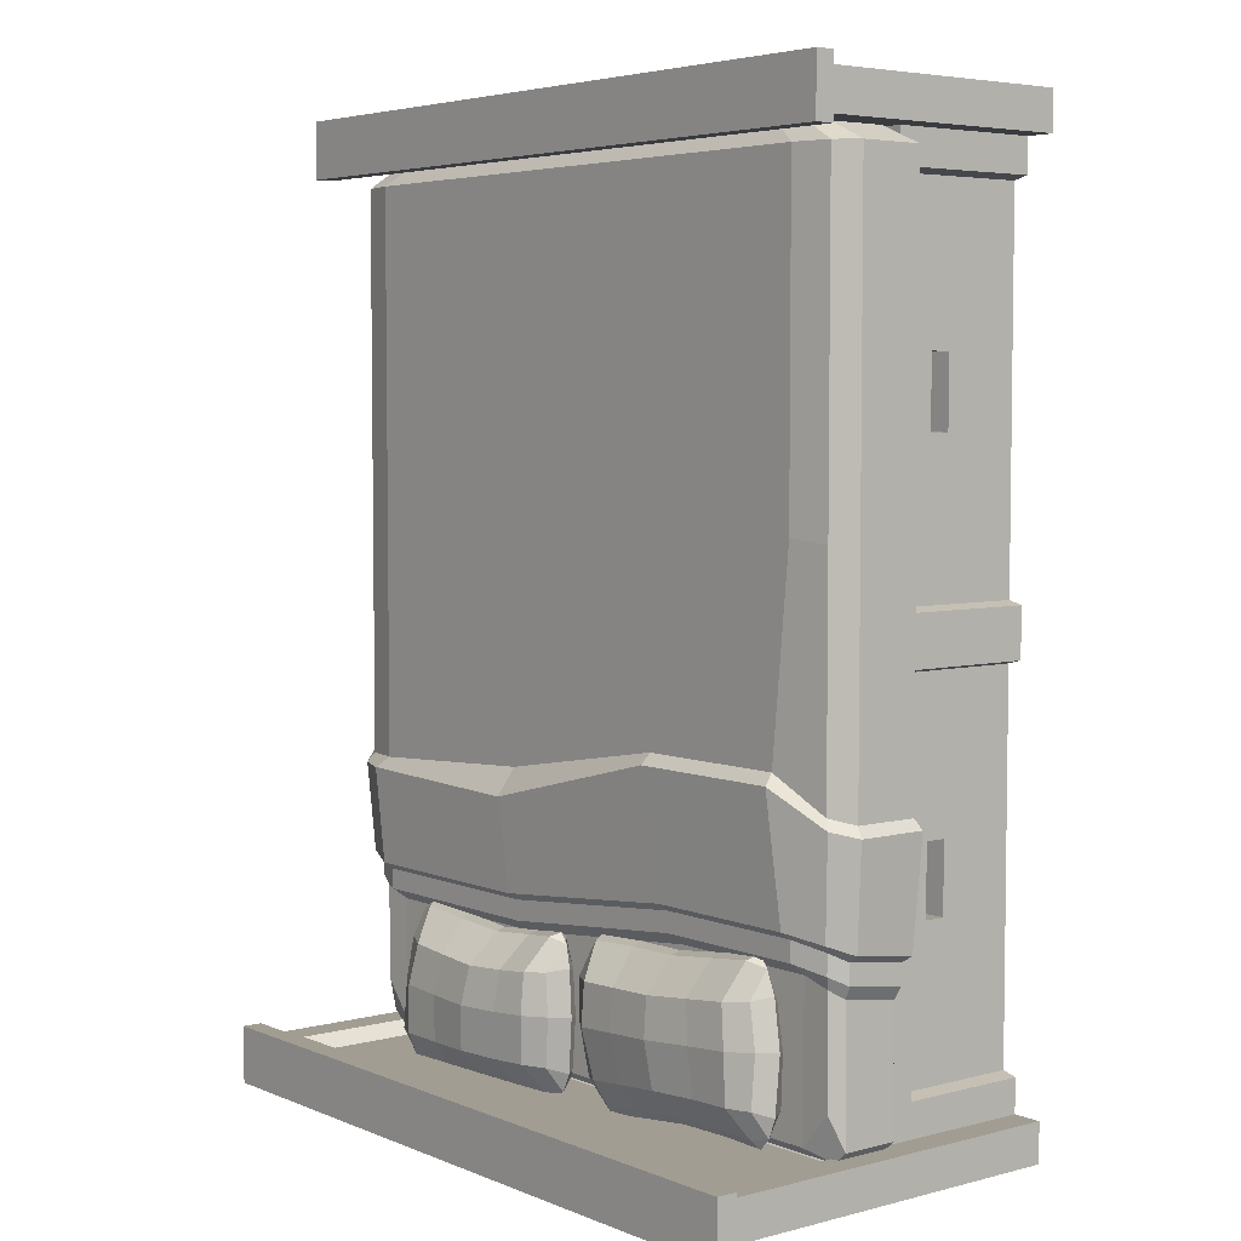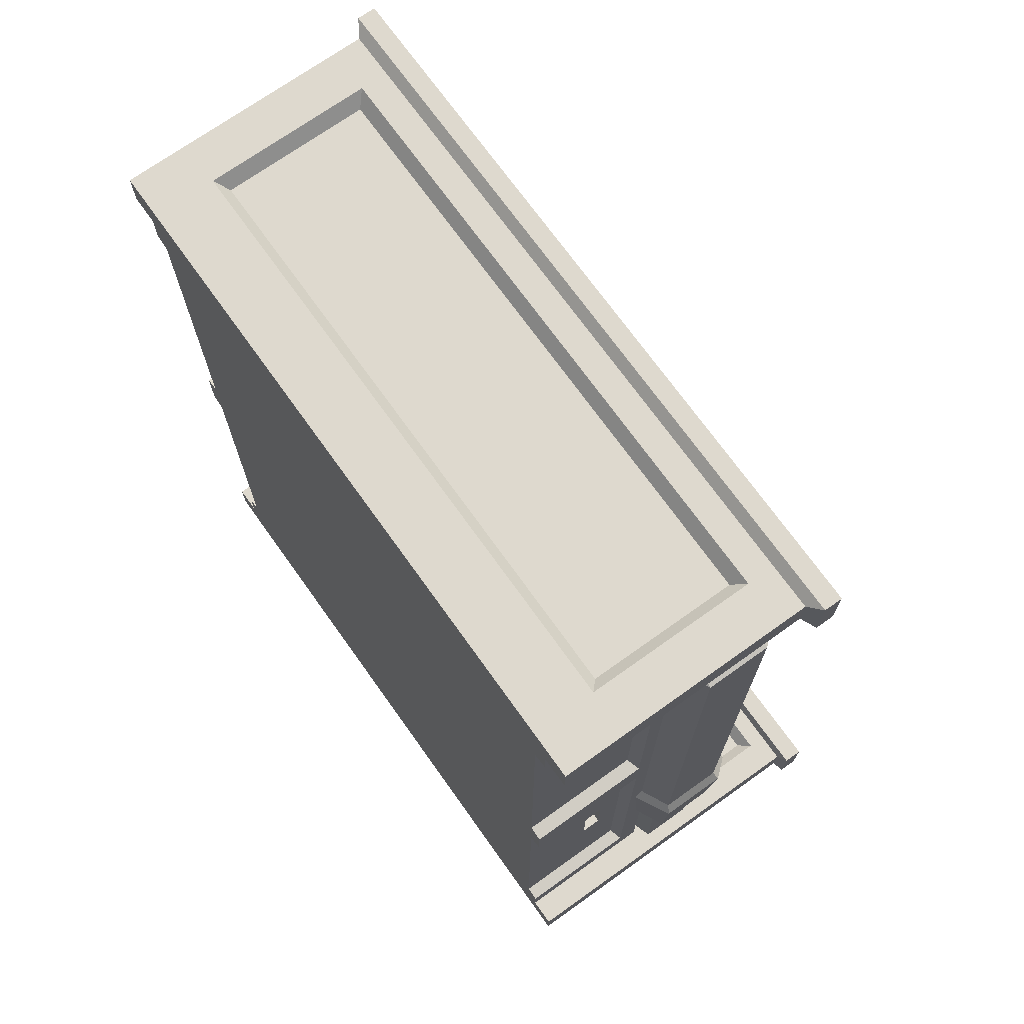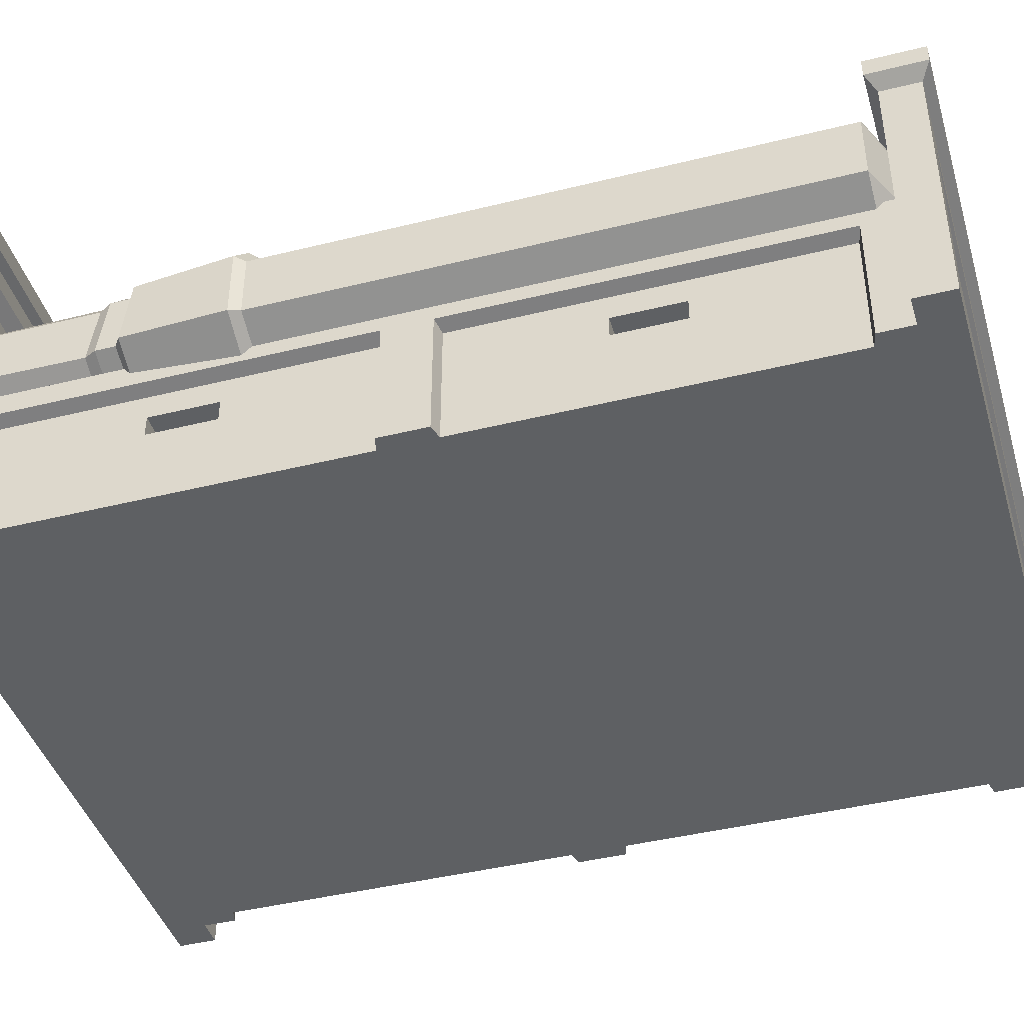
<metadata>
{"format":"obj","ext":"obj","renderer":"f3d","projection":"perspective","resolution":1024,"background":"white","views":[{"elev":4.9,"azim":-128.8,"up":"+Z"},{"elev":71.5,"azim":54.5,"up":"+Z"},{"elev":-42.6,"azim":-73.5,"up":"+Y"}]}
</metadata>
<code>
v 75.9 75.45 -131.8
v 73.77 72.12 -89.49
v 7.416 71.94 -131.5
v 5.345 72.22 -89.47
v 39.48 76.85 -131.9
v 36.67 73.47 -90.57
v 37.23 67.91 -91.17
v 39.93 71.43 -132.4
v 38.22 66.99 -113
v 6.335 67.77 -110.1
v 5.983 78.36 -109.2
v 36.53 86.04 -110.2
v 74.14 78.82 -109.9
v 74.79 69.23 -110.9
v 39.45 67.02 -125.8
v 8.323 66.44 -124.9
v 7.972 77.54 -124
v 37.83 85.12 -123.7
v 73.62 80.4 -124.5
v 74.24 69.94 -125.5
v 37.65 66.12 -101.6
v 72.83 68.53 -98.29
v 72.22 77.71 -97.23
v 36.19 83.28 -99.06
v 6.644 78.52 -96.74
v 6.979 68.37 -97.72
v 70.86 72.31 -133
v 70.56 77.86 -132.5
v 66.12 83.82 -124.2
v 66.16 83.61 -109.8
v 64.61 81.4 -97.7
v 68.14 74.47 -87.77
v 68.55 68.67 -88.32
v 65.66 66.79 -99.74
v 67.39 66.95 -112
v 67.26 67.6 -126
v 12.2 68.94 -132.5
v 12.01 74.67 -132.1
v 13.69 81.71 -123.5
v 11.82 83.37 -109.1
v 12.25 81.99 -97.11
v 9.633 74.89 -87.6
v 9.838 69.06 -88.1
v 13 66.76 -98.85
v 12.71 65.7 -110.9
v 14.57 64.66 -125
v 40.01 74.17 -134.3
v 10.78 72.1 -134.7
v 4.834 71.84 -126
v 2.7 72.63 -109.6
v 3.465 72.7 -95.92
v 8.339 71.78 -86.56
v 37.01 70.25 -89.74
v 70.08 71.04 -86.6
v 76.55 72.56 -96.15
v 78.67 73.62 -110.1
v 78 75.23 -126.3
v 72.59 75.35 -134.9
v 54.04 67.17 -126.2
v 53.4 67.07 -112.9
v 52.26 66.55 -100.9
v 53.59 67.82 -90.02
v 54.22 70.17 -88.44
v 53.03 73.82 -89.37
v 51.02 82.23 -98.52
v 51.95 84.56 -110.2
v 52.64 84 -124.2
v 55.77 77.05 -132.5
v 57.13 74.41 -134.9
v 56.18 71.56 -133
v 25.02 70.26 -132.5
v 25.95 66.13 -125.5
v 24.25 66.64 -112.1
v 24.1 66.34 -100.3
v 22.35 67.31 -89.7
v 21.43 69.69 -88.21
v 21.88 72.97 -89.18
v 22.88 82.49 -98.19
v 22.82 84.71 -109.8
v 24.53 83.53 -123.7
v 24.64 75.87 -132
v 24.32 73.08 -134.5
v -81.09 74.73 -124.7
v -77.75 72.59 -81.96
v -10.2 71.65 -130.3
v -6.854 72.45 -87.5
v -45.57 75.11 -126.5
v -42.26 74.42 -84.21
v -42.29 68.69 -84.64
v -45.6 69.99 -126.9
v -44.01 66.17 -106.6
v -8.168 67.64 -108.8
v -8.101 78.17 -107.9
v -43.87 84.96 -104.8
v -79.69 78.26 -102.3
v -79.76 68.79 -103.2
v -45.05 65.73 -119.9
v -10.78 66.14 -123.6
v -10.71 77.01 -122.7
v -44.93 83.07 -118.4
v -79.41 79.28 -117.3
v -79.48 69.15 -118.2
v -43.1 66.11 -94.97
v -77.32 68.63 -90.58
v -77.25 77.9 -89.72
v -42.98 83.44 -93.39
v -8.55 78.69 -95.09
v -8.618 68.47 -95.95
v -76.24 71.4 -126.1
v -76.2 76.75 -125.6
v -72.73 82.16 -117.2
v -72.76 82.76 -102.7
v -70.64 81.61 -90.48
v -72.66 75.23 -80.31
v -72.7 69.29 -80.75
v -70.75 66.85 -91.9
v -72.89 66.31 -104.2
v -72.84 66.54 -118.7
v -15.2 68.53 -130.8
v -15.17 74.09 -130.4
v -17.29 80.75 -121.6
v -14.99 83.01 -107.2
v -15.2 82.23 -94.82
v -11.62 75.32 -85.08
v -11.66 69.41 -85.52
v -15.31 66.88 -96.24
v -15.12 65.45 -108.8
v -17.4 64.16 -123
v -45.76 72.68 -128.9
v -13.88 71.73 -133.1
v -7.286 71.59 -125
v -4.406 72.53 -108.7
v -4.903 72.81 -94.47
v -10.05 72.13 -84.13
v -42.19 71.18 -83.29
v -74.06 71.71 -79.12
v -80.76 72.72 -88.54
v -83.46 73.26 -102.5
v -83.14 74.53 -119
v -77.89 74.55 -128.1
v -60.03 65.74 -119.3
v -59.57 66.17 -105.3
v -58 66.56 -93.32
v -58.68 68.67 -82.55
v -59.37 71.17 -81.04
v -58.65 74.85 -82.11
v -57.89 82.42 -91.82
v -59.44 83.45 -103.7
v -59.91 81.9 -117.8
v -62.08 75.28 -126
v -63.08 72.9 -128.5
v -62.11 70.07 -126.5
v -29.33 69.15 -129
v -30.25 65.08 -121.6
v -28.54 66.05 -107.7
v -28.23 66.43 -95.65
v -25.89 67.97 -85.11
v -24.99 70.45 -83.74
v -25.86 73.79 -84.68
v -28.11 82.75 -94.16
v -28.41 83.95 -106.1
v -30.14 81.85 -120.1
v -29.29 74.48 -128.6
v -28.69 71.95 -131.2
v 91.28 44.2 -79.67
v 101.4 48.67 -79.67
v 101.4 66.44 -77.76
v 97.88 70.91 -77.76
v 87.96 74.27 -79.67
v -87.96 74.27 -72.66
v -97.88 70.91 -74.88
v -101.4 66.44 -77.28
v -101.4 48.67 -79.67
v -91.28 44.2 -79.67
v -83.62 45.32 130.6
v -86.58 49.41 130.6
v -86.58 65.69 130.6
v -83.62 69.79 130.6
v -75.14 69.79 130.6
v 75.14 69.79 130.6
v 83.62 69.79 130.6
v 86.58 65.69 130.6
v 86.58 49.41 130.6
v 83.62 45.32 130.6
v -104.5 67.1 -75.11
v -104.5 48 -77.5
v -104.5 48 122.8
v -104.5 67.1 122.8
v 87.96 77.32 -77.5
v -87.96 77.32 -70.49
v -87.96 75.25 122.8
v 87.96 75.25 122.8
v 104.5 48 -77.5
v 104.5 67.1 -75.59
v 104.5 67.1 122.8
v 104.5 48 122.8
v -92.65 42.22 -77.5
v -92.65 42.22 122.8
v -99.36 72.88 122.8
v -99.36 72.88 -72.71
v 99.36 72.88 -75.59
v 99.36 72.88 122.8
v 92.65 42.22 122.8
v 92.65 42.22 -77.5
v 104.5 48 25.72
v 104.5 67.1 25.72
v 99.36 72.88 25.72
v 87.96 75.25 25.72
v -87.96 75.25 27.09
v -99.36 72.88 25.72
v -104.5 67.1 25.72
v -104.5 48 25.72
v -92.65 42.22 25.72
v 92.65 42.22 25.72
v -92.65 42.22 87.01
v -104.5 48 87.01
v -104.5 67.1 87.01
v -99.36 72.88 87.01
v -87.96 75.25 87.01
v 87.96 75.25 83.89
v 99.36 72.88 83.89
v 104.5 67.1 87.01
v 104.5 48 87.01
v 92.65 42.22 87.01
v 97.88 70.91 -82.79
v 87.96 74.27 -85.68
v -87.96 74.27 -78.67
v -97.88 70.91 -80.89
v -101.4 66.44 -83.29
v -101.4 48.67 -85.68
v -91.28 44.2 -85.68
v 91.28 44.2 -85.68
v 101.4 48.67 -85.68
v 101.4 66.44 -82.79
v 95.76 49.34 -129.3
v -95.75 49.34 -129.3
v -95.75 65.76 -129.3
v 95.76 65.76 -129.3
v 81.84 44.3 -126.3
v -81.84 44.3 -126.3
v -87.76 69.48 -126.3
v 87.76 69.48 -126.3
v -99.59 49.34 -125.8
v -99.59 65.77 -125.8
v 99.59 65.77 -125.8
v 99.59 49.34 -125.8
v -90.3 44.28 -115.9
v 90.3 44.28 -115.9
v 96.84 69.49 -115.9
v -96.84 69.49 -115.9
v 96.97 69.67 -86.42
v 87.96 69.27 -89.3
v -87.96 69.27 -82.3
v -96.97 69.67 -84.51
v -99.36 66.02 -86.91
v -99.36 49.08 -89.3
v -90.42 44.1 -89.3
v 90.42 44.1 -89.3
v 99.36 49.08 -89.3
v 99.36 66.02 -86.42
v 94.52 40.54 -45.76
v 106.7 46.91 -45.76
v 106.7 67.96 -45.76
v 101.4 74.32 -48.72
v 89.74 79 -48.72
v -83.84 79 -34.41
v -101.4 74.32 -43.92
v -106.6 67.96 -45.76
v -106.6 46.91 -45.76
v -94.52 40.54 -45.76
v -92.65 42.22 -42.81
v -104.5 48 -42.81
v -104.5 67.1 -42.81
v -99.36 72.88 -40.97
v -82.06 75.25 -31.45
v 87.96 75.25 -45.77
v 99.36 72.88 -45.77
v 104.5 67.1 -42.81
v 104.5 48 -42.81
v 92.65 42.22 -42.81
v -37.61 44.3 -126.3
v -44.01 49.34 -129.3
v -44.01 65.76 -129.3
v -40.34 69.48 -126.3
v -40.43 69.27 -82.3
v -40.43 74.27 -78.67
v -40.43 74.27 -72.66
v -40.43 77.32 -70.49
v -35.35 79 -34.41
v -34.53 75.25 -31.45
v -40.43 75.25 25.72
v -41.41 75.25 84.85
v -40.43 75.25 122.8
v -34.54 69.79 130.6
v 21.65 69.79 130.6
v 25.34 75.25 122.8
v 25.34 75.25 87.01
v 30.34 75.25 31.68
v 25.34 75.25 -41.88
v 28.05 79 -50.27
v 25.34 77.32 -77.5
v 25.34 74.27 -79.67
v 25.34 74.27 -85.68
v 25.34 69.27 -89.3
v 25.28 69.48 -126.3
v 27.58 65.76 -129.3
v 27.58 49.34 -129.3
v 23.58 44.3 -126.3
v -104.1 1e-06 -139.7
v -104.1 1e-06 128.2
v -104.1 50 -139.7
v -104.1 50 128.2
v 104.1 50 -139.7
v 104.1 50 128.2
v 104.1 1e-06 -139.7
v 104.1 1e-06 128.2
v 104.1 50 -128.1
v -104.1 50 -128.1
v -104.1 1e-06 -128.1
v 104.1 1e-06 -128.1
v -104.1 107.6 -139.7
v -104.1 107.6 -128.1
v 104.1 107.6 -128.1
v 104.1 107.6 -139.7
v 104.1 1e-06 139.7
v -104.1 1e-06 139.7
v 104.1 50 139.7
v -104.1 50 139.7
v -104.1 77.78 128.2
v 104.1 77.78 128.2
v -104.1 77.78 139.7
v 104.1 77.78 139.7
v -107.6 108.9 -142.4
v -107.6 108.9 -125.3
v 107.6 108.9 -125.3
v 107.6 108.9 -142.4
v -107.6 114.9 -142.4
v -107.6 114.9 -125.3
v 107.6 114.9 -125.3
v 107.6 114.9 -142.4
v 96.04 6.703 -139.7
v -96.04 6.703 -139.7
v -96.04 102 -139.7
v 96.04 102 -139.7
v 94.8 57.24 -128.1
v -94.8 57.24 -128.1
v 94.8 101.9 -128.1
v -94.8 101.9 -128.1
v -108.3 80.58 125.4
v 108.3 80.58 125.4
v -108.3 80.58 142.4
v 108.3 80.58 142.4
v -108.3 86.11 125.4
v 108.3 86.11 125.4
v -108.3 86.11 142.4
v 108.3 86.11 142.4
v 90.38 18.86 139.7
v -90.38 18.86 139.7
v 90.38 69.42 139.7
v -90.38 69.42 139.7
v -95.44 45.72 -128.1
v -95.44 0 -128.1
v -95.44 0 128.2
v -95.44 45.72 128.2
v 95.44 45.72 -128.1
v 95.44 45.72 128.2
v 95.44 0 -128.1
v 95.44 0 128.2
v -95.44 38.88 -118.1
v -95.44 0 -118.1
v -95.44 0 118.2
v -95.44 38.88 118.2
v 95.44 0 -118.1
v 95.44 38.88 -118.1
v 95.44 38.88 118.2
v 95.44 0 118.2
v 95.44 45.72 0.052
v -95.44 45.72 0.052
v -95.44 38.88 -7.191
v -95.44 0 -7.191
v 95.44 0 -7.191
v 95.44 38.88 -7.191
v -95.44 0 7.295
v -95.44 38.88 7.295
v 95.44 38.88 7.295
v 95.44 0 7.295
v -91.16 37.43 -117
v -91.16 0 -117
v -91.16 0 -8.306
v -91.16 37.43 -8.306
v 91.16 0 -117
v 91.16 0 -8.306
v 91.16 37.43 -117
v 91.16 37.43 -8.306
v -91.16 0 8.41
v -91.16 37.43 8.41
v -91.16 0 117.1
v -91.16 37.43 117.1
v 91.16 37.43 8.41
v 91.16 0 8.41
v 91.16 37.43 117.1
v 91.16 0 117.1
v -91.16 29.76 -72.95
v -91.16 23.49 -72.95
v -91.16 23.49 -52.37
v -91.16 29.76 -52.37
v 91.16 23.49 -72.95
v 91.16 29.76 -72.95
v 91.16 29.76 -52.37
v 91.16 23.49 -52.37
v -91.16 23.49 52.48
v -91.16 29.76 52.48
v -91.16 23.49 73.05
v -91.16 29.76 73.05
v 91.16 29.76 52.48
v 91.16 23.49 52.48
v 91.16 29.76 73.05
v 91.16 23.49 73.05
v -84.73 29.76 -72.95
v -84.73 23.49 -72.95
v -84.73 23.49 -52.37
v -84.73 29.76 -52.37
v 84.73 23.49 -72.95
v 84.73 29.76 -72.95
v 84.73 29.76 -52.37
v 84.73 23.49 -52.37
v -84.73 23.49 52.48
v -84.73 29.76 52.48
v -84.73 23.49 73.05
v -84.73 29.76 73.05
v 84.73 29.76 52.48
v 84.73 23.49 52.48
v 84.73 29.76 73.05
v 84.73 23.49 73.05
v 87.02 22.07 135.7
v -87.02 22.07 135.7
v 87.02 66.21 135.7
v -87.02 66.21 135.7
v 91.28 60.45 -132.1
v -91.28 60.45 -132.1
v 91.28 98.7 -132.1
v -91.28 98.7 -132.1
v 92.47 10.48 -135.7
v -92.47 10.48 -135.7
v -92.47 98.22 -135.7
v 92.47 98.22 -135.7
v 0 86.11 142.4
v 0 86.11 125.4
f 55 22 14 56
f 11 25 41 40
f 10 26 51 50
f 44 26 10 45
f 4 43 52
f 3 48 37
f 65 31 30 66
f 62 33 54 63
f 34 61 60 35
f 58 27 70 69
f 45 10 16 46
f 16 10 50 49
f 17 11 40 39
f 66 30 29 67
f 56 14 20 57
f 35 60 59 36
f 3 37 46 16
f 3 16 49
f 38 3 17 39
f 28 68 67 29
f 1 57 20
f 70 27 36 59
f 33 62 61 34
f 2 22 55
f 64 32 31 65
f 25 4 42 41
f 26 4 51
f 43 4 26 44
f 1 27 58
f 1 28 29 19
f 30 13 19 29
f 31 23 13 30
f 32 2 23 31
f 2 54 33
f 22 2 33 34
f 14 22 34 35
f 20 14 35 36
f 27 1 20 36
f 47 8 71 82
f 5 81 80 18
f 79 12 18 80
f 78 24 12 79
f 77 6 24 78
f 75 7 53 76
f 21 7 75 74
f 9 21 74 73
f 15 9 73 72
f 71 8 15 72
f 81 5 47 82
f 3 38 48
f 3 49 17
f 50 11 17 49
f 51 25 11 50
f 4 25 51
f 42 4 52
f 6 77 76 53
f 32 64 63 54
f 2 32 54
f 23 2 55
f 13 23 55 56
f 19 13 56 57
f 1 19 57
f 28 1 58
f 68 28 58 69
f 60 9 15 59
f 61 21 9 60
f 62 7 21 61
f 53 7 62 63
f 64 6 53 63
f 24 6 64 65
f 12 24 65 66
f 18 12 66 67
f 68 5 18 67
f 5 68 69 47
f 70 8 47 69
f 8 70 59 15
f 37 71 72 46
f 73 45 46 72
f 74 44 45 73
f 75 43 44 74
f 52 43 75 76
f 77 42 52 76
f 42 77 78 41
f 41 78 79 40
f 40 79 80 39
f 81 38 39 80
f 38 81 82 48
f 71 37 48 82
f 137 138 96 104
f 93 122 123 107
f 92 132 133 108
f 126 127 92 108
f 86 134 125
f 85 119 130
f 147 148 112 113
f 144 145 136 115
f 116 117 142 143
f 140 151 152 109
f 127 128 98 92
f 98 131 132 92
f 99 121 122 93
f 148 149 111 112
f 138 139 102 96
f 117 118 141 142
f 85 98 128 119
f 85 131 98
f 120 121 99 85
f 110 111 149 150
f 83 102 139
f 152 141 118 109
f 115 116 143 144
f 84 137 104
f 146 147 113 114
f 107 123 124 86
f 108 133 86
f 125 126 108 86
f 83 140 109
f 83 101 111 110
f 112 111 101 95
f 113 112 95 105
f 114 113 105 84
f 84 115 136
f 104 116 115 84
f 96 117 116 104
f 102 118 117 96
f 109 118 102 83
f 129 164 153 90
f 87 100 162 163
f 161 162 100 94
f 160 161 94 106
f 159 160 106 88
f 157 158 135 89
f 103 156 157 89
f 91 155 156 103
f 97 154 155 91
f 153 154 97 90
f 163 164 129 87
f 85 130 120
f 85 99 131
f 132 131 99 93
f 133 132 93 107
f 86 133 107
f 124 134 86
f 88 135 158 159
f 114 136 145 146
f 84 136 114
f 105 137 84
f 95 138 137 105
f 101 139 138 95
f 83 139 101
f 110 140 83
f 150 151 140 110
f 142 141 97 91
f 143 142 91 103
f 144 143 103 89
f 135 145 144 89
f 146 145 135 88
f 106 147 146 88
f 94 148 147 106
f 100 149 148 94
f 150 149 100 87
f 87 129 151 150
f 152 151 129 90
f 90 97 141 152
f 119 128 154 153
f 155 154 128 127
f 156 155 127 126
f 157 156 126 125
f 134 158 157 125
f 159 158 134 124
f 124 123 160 159
f 123 122 161 160
f 122 121 162 161
f 163 162 121 120
f 120 130 164 163
f 153 164 130 119
f 211 212 216 217
f 297 298 291 292
f 205 206 222 223
f 306 307 282 283
f 212 213 215 216
f 217 218 210 211
f 206 207 221 222
f 223 224 214 205
f 307 308 281 282
f 283 284 305 306
f 209 210 218 219
f 220 221 207 208
f 243 244 237 236
f 245 246 235 238
f 247 243 236 240
f 246 248 239 235
f 249 245 238 242
f 244 250 241 237
f 166 165 232 233
f 233 234 167 166
f 234 225 168 167
f 169 168 225 226
f 302 303 286 287
f 227 228 171 170
f 172 171 228 229
f 229 230 173 172
f 230 231 174 173
f 172 173 186 185
f 176 177 188 187
f 301 302 287 288
f 293 294 295 296
f 166 167 194 193
f 182 183 196 195
f 173 174 197 186
f 175 176 187 198
f 177 178 199 188
f 171 172 185 200
f 167 168 201 194
f 181 182 195 202
f 183 184 203 196
f 165 166 193 204
f 170 171 200 190
f 178 179 191 199
f 180 181 202 192
f 168 169 189 201
f 262 263 278 279
f 263 264 277 278
f 276 277 264 265
f 299 300 289 290
f 266 267 274 275
f 273 274 267 268
f 268 269 272 273
f 269 270 271 272
f 279 280 261 262
f 216 215 198 187
f 217 216 187 188
f 188 199 218 217
f 219 218 199 191
f 296 297 292 293
f 192 202 221 220
f 222 221 202 195
f 223 222 195 196
f 196 203 224 223
f 252 251 249 242
f 284 285 304 305
f 250 254 253 241
f 255 254 250 244
f 243 256 255 244
f 247 257 256 243
f 259 258 248 246
f 245 260 259 246
f 249 251 260 245
f 226 225 251 252
f 285 286 303 304
f 228 227 253 254
f 229 228 254 255
f 230 229 255 256
f 231 230 256 257
f 233 232 258 259
f 234 233 259 260
f 225 234 260 251
f 262 261 204 193
f 193 194 263 262
f 194 201 264 263
f 265 264 201 189
f 300 301 288 289
f 190 200 267 266
f 268 267 200 185
f 185 186 269 268
f 186 197 270 269
f 272 271 213 212
f 273 272 212 211
f 211 210 274 273
f 275 274 210 209
f 298 299 290 291
f 208 207 277 276
f 278 277 207 206
f 279 278 206 205
f 205 214 280 279
f 282 281 240 236
f 283 282 236 237
f 241 284 283 237
f 241 253 285 284
f 227 286 285 253
f 287 286 227 170
f 288 287 170 190
f 289 288 190 266
f 290 289 266 275
f 291 290 275 209
f 292 291 209 219
f 293 292 219 191
f 179 294 293 191
f 296 295 180 192
f 220 297 296 192
f 208 298 297 220
f 276 299 298 208
f 265 300 299 276
f 189 301 300 265
f 169 302 301 189
f 226 303 302 169
f 304 303 226 252
f 305 304 252 242
f 306 305 242 238
f 235 307 306 238
f 239 308 307 235
f 384 379 380 383
f 386 381 382 385
f 383 380 389 392 381 386 400 395
f 436 435 437 438
f 337 338 339 340
f 309 319 318 311
f 313 317 320 315
f 311 318 322 321
f 440 439 441 442
f 317 313 324 323
f 443 444 445 446
f 316 314 327 325
f 447 448 353 355
f 312 310 326 328
f 314 312 329 330
f 312 328 331 329
f 327 314 330 332
f 321 322 334 333
f 322 323 335 334
f 323 324 336 335
f 324 321 333 336
f 333 334 338 337
f 334 335 339 338
f 335 336 340 339
f 336 333 337 340
f 315 309 342 341
f 309 311 342
f 313 315 341
f 311 321 343 342
f 321 324 344 343
f 324 313 341 344
f 318 317 345 346
f 317 323 347 345
f 323 322 348 347
f 322 318 346 348
f 330 329 349 350
f 329 331 351 349
f 331 332 352 351
f 332 330 350 352
f 350 349 353 448 354
f 349 351 355 353
f 351 352 356 447 355
f 352 350 354 356
f 326 325 357 358
f 325 327 359 357
f 328 326 358 360
f 327 332 359
f 332 331 360 359
f 331 328 360
f 318 319 362 361
f 310 312 364 363
f 317 318 361 365
f 312 314 366 364
f 320 317 365 367
f 314 316 368 366
f 320 367 362 319 309 315
f 310 363 368 316 325 326
f 361 362 370 369
f 363 364 372 371
f 378 379 384
f 367 365 374 373
f 385 382 377
f 366 368 376 375
f 365 361 378 377
f 379 378 361 369
f 419 420 421 422
f 388 391 392 389
f 423 424 425 426
f 365 377 382 374
f 428 427 429 430
f 364 378 384 372
f 377 378 364 366
f 385 377 366 375
f 432 431 433 434
f 395 400 402 397
f 369 370 388 387
f 380 379 390 389
f 379 369 387 390
f 373 391 388 370 362 367
f 373 374 393 391
f 374 382 394 393
f 382 381 392 394
f 384 383 395 396
f 371 372 398 397
f 372 384 396 398
f 386 385 399 400
f 385 375 401 399
f 375 376 402 401
f 371 397 402 376 368 363
f 387 388 404 403
f 388 389 405 404
f 389 390 406 405
f 390 387 403 406
f 391 393 408 407
f 393 394 409 408
f 394 392 410 409
f 392 391 407 410
f 396 395 411 412
f 395 397 413 411
f 397 398 414 413
f 398 396 412 414
f 400 399 415 416
f 399 401 417 415
f 401 402 418 417
f 402 400 416 418
f 403 404 420 419
f 404 405 421 420
f 405 406 422 421
f 406 403 419 422
f 407 408 424 423
f 408 409 425 424
f 409 410 426 425
f 410 407 423 426
f 412 411 427 428
f 411 413 429 427
f 413 414 430 429
f 414 412 428 430
f 416 415 431 432
f 415 417 433 431
f 417 418 434 433
f 418 416 432 434
f 358 357 435 436
f 357 359 437 435
f 359 360 438 437
f 360 358 436 438
f 346 345 439 440
f 345 347 441 439
f 347 348 442 441
f 348 346 440 442
f 341 342 444 443
f 342 343 445 444
f 343 344 446 445
f 344 341 443 446
f 354 448 447 356

</code>
